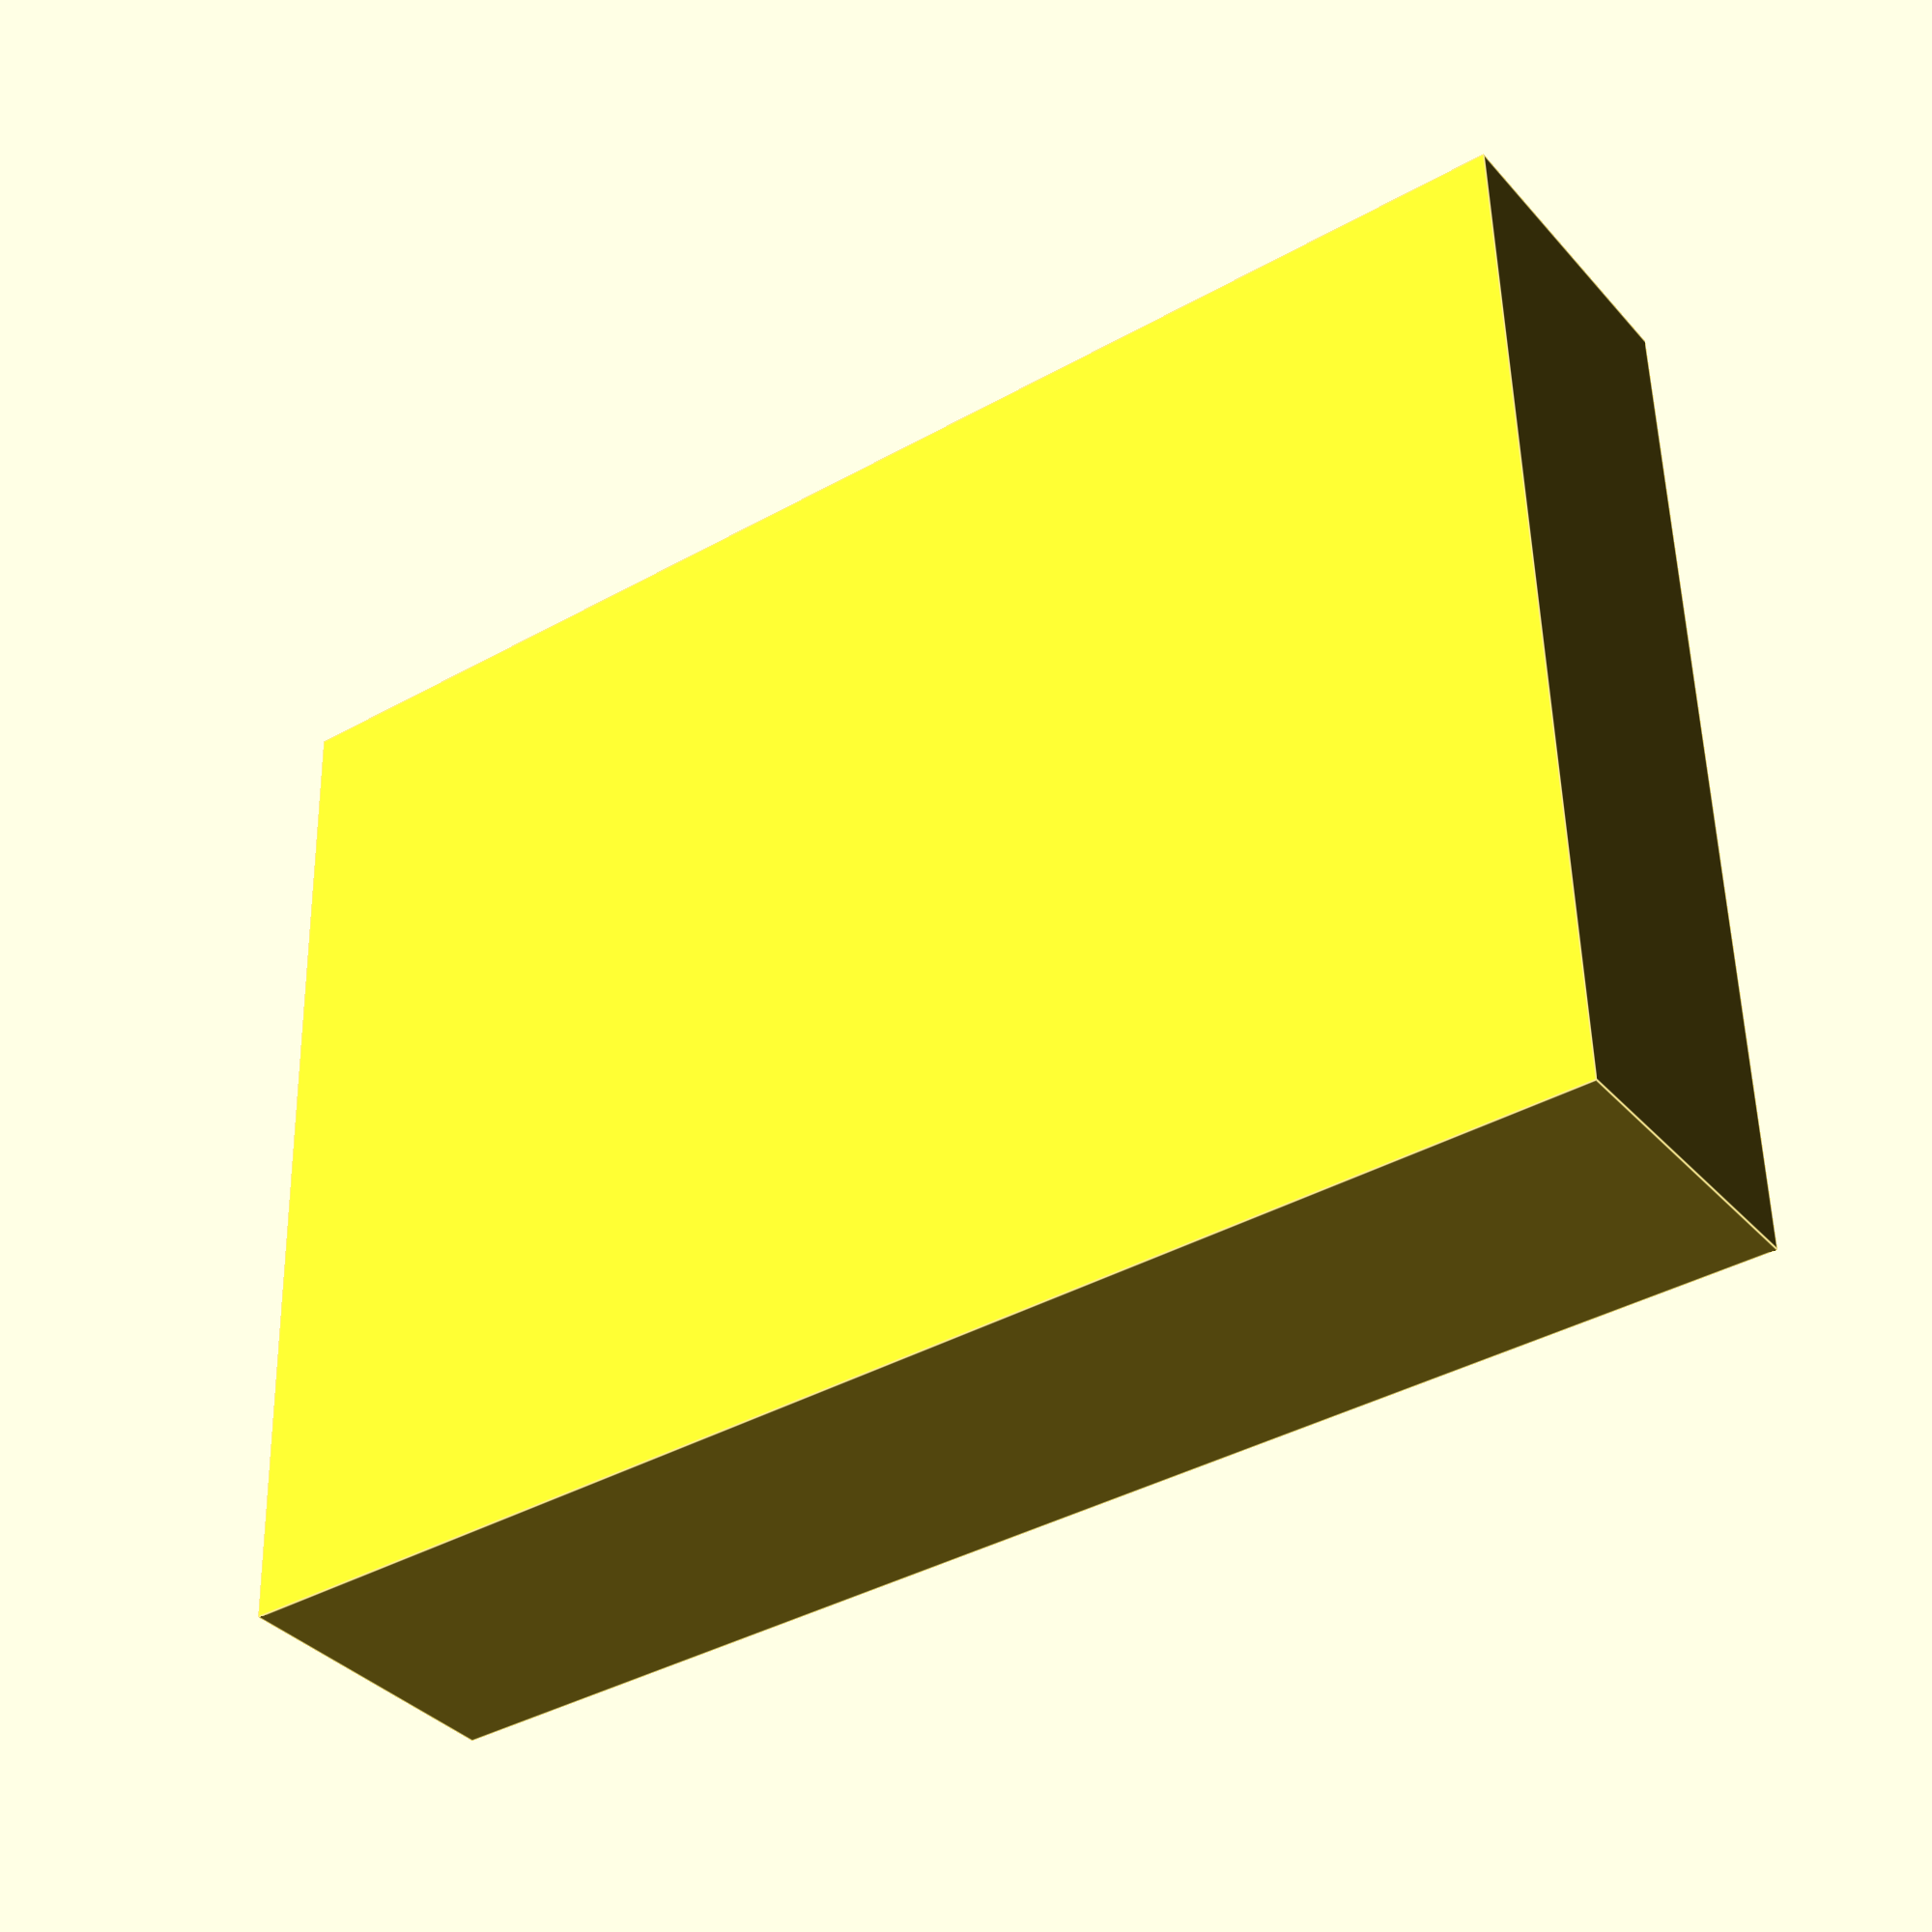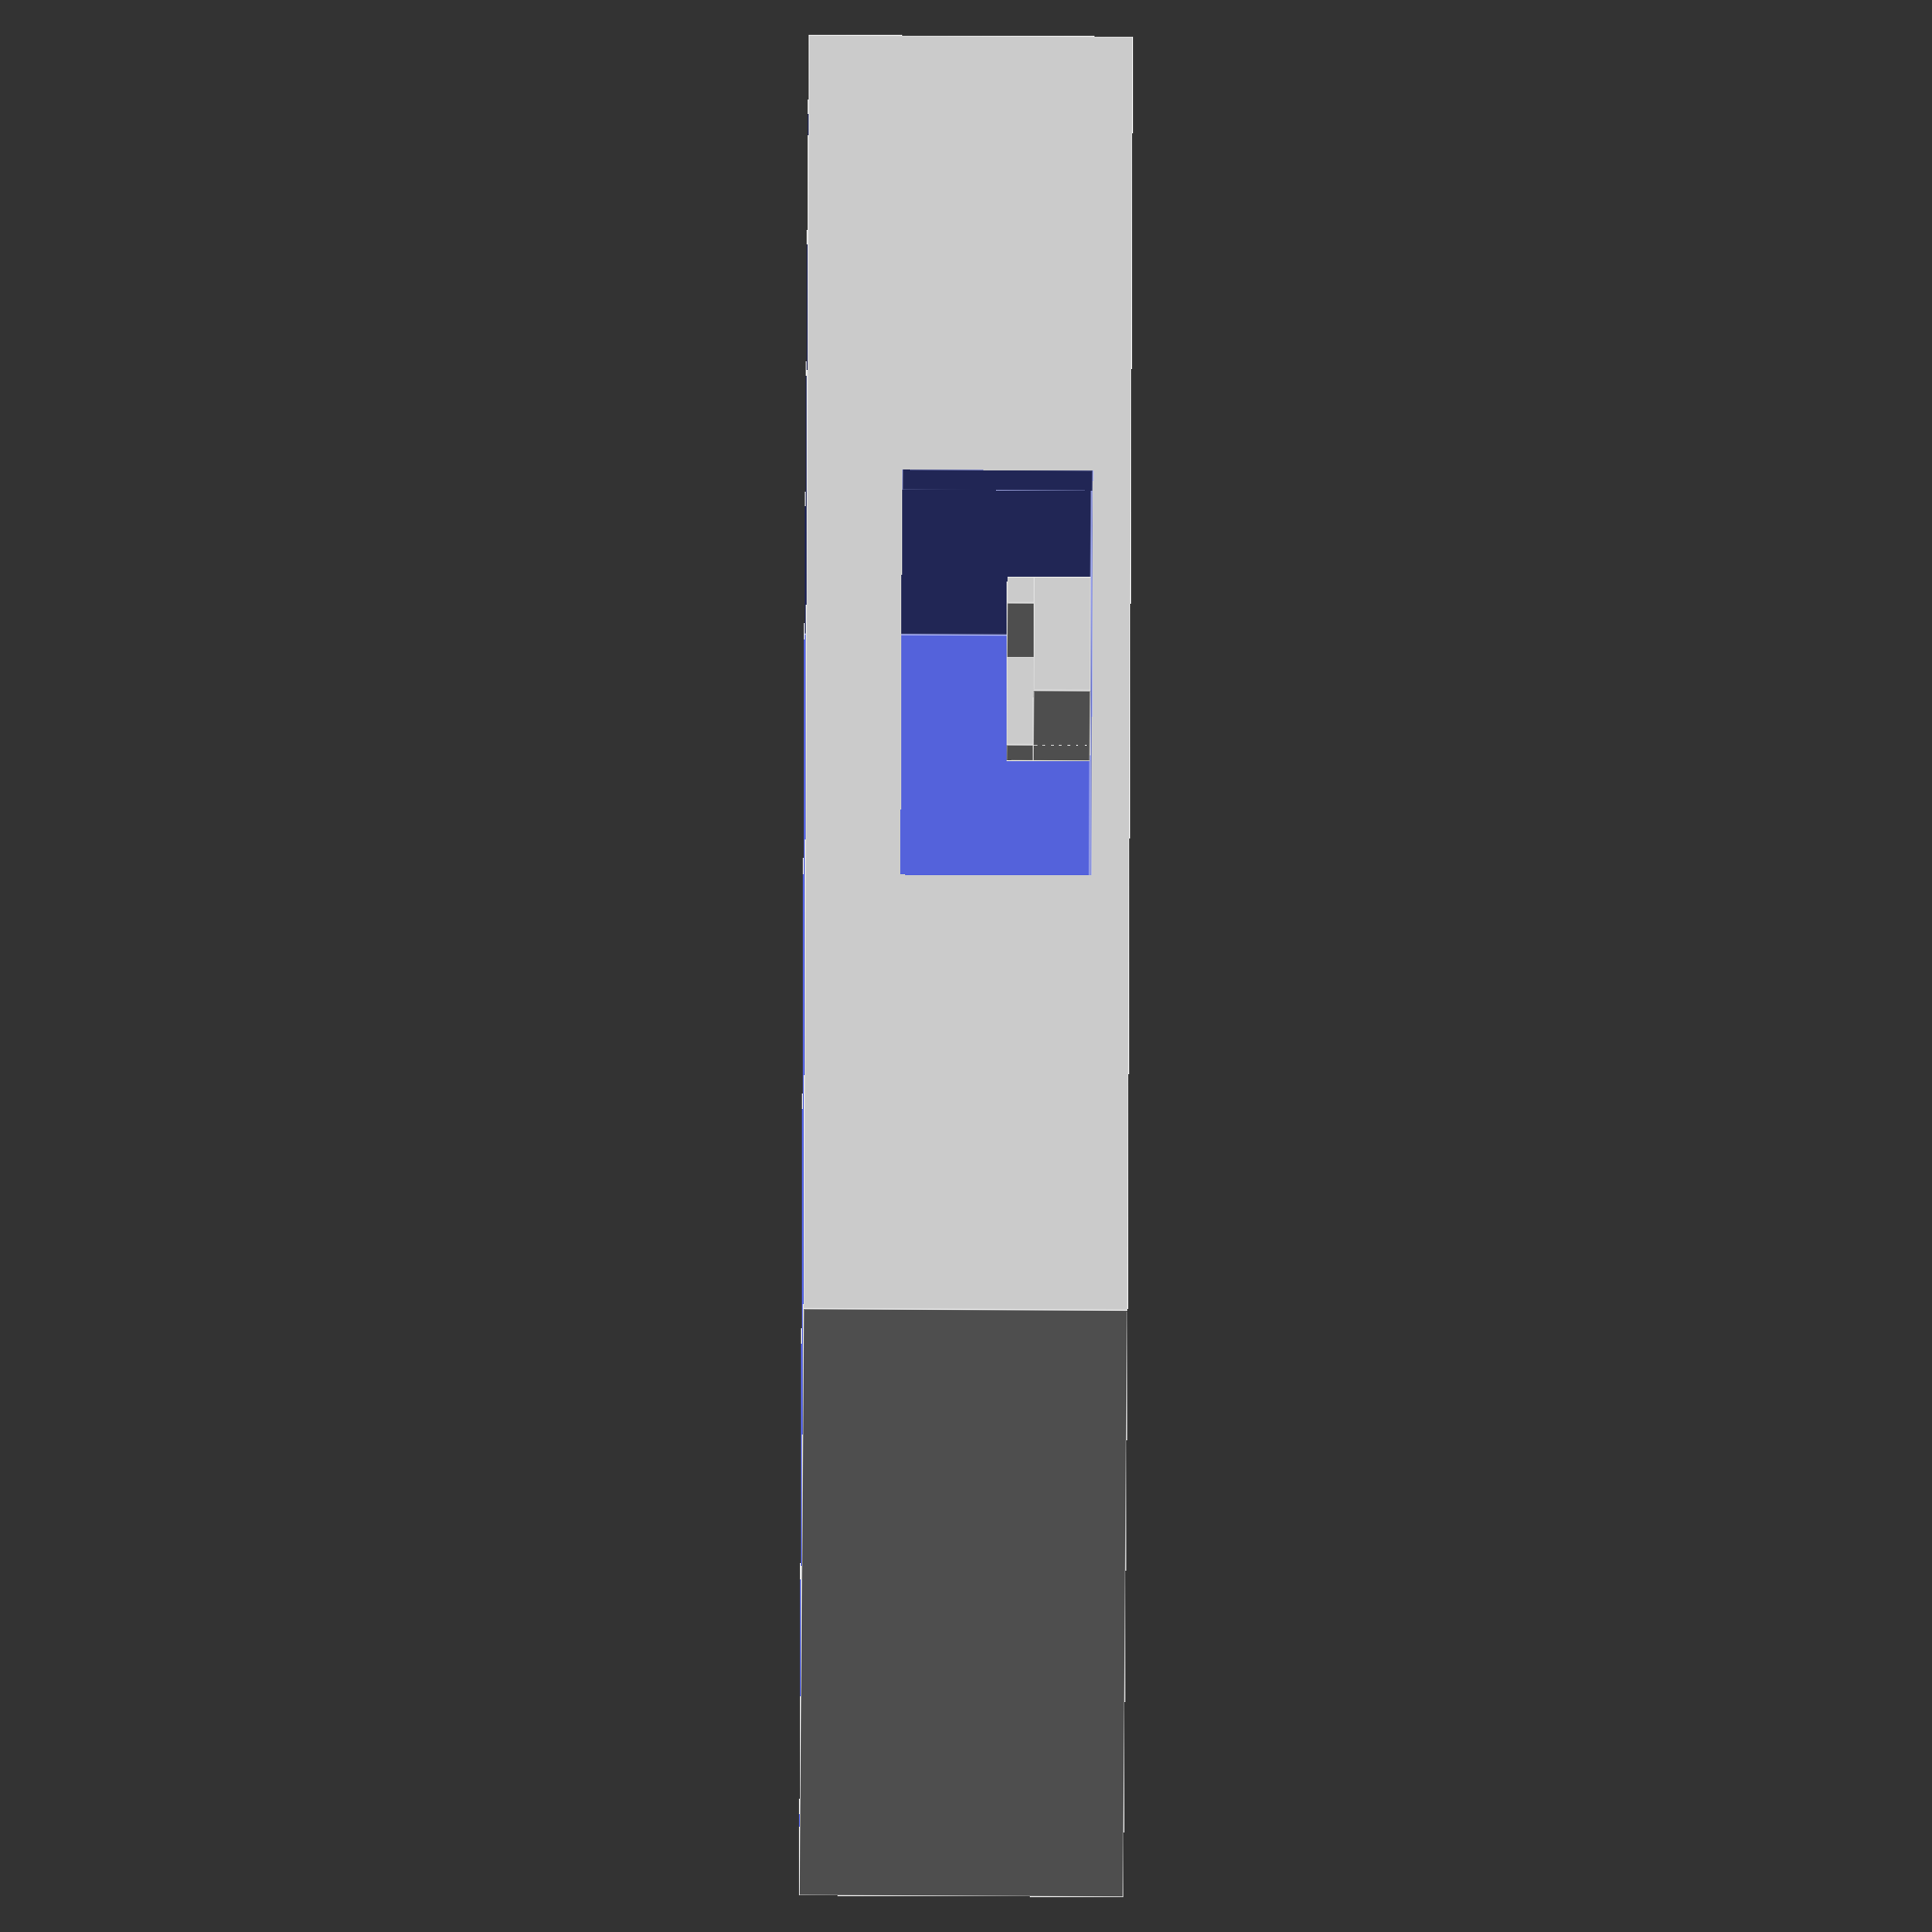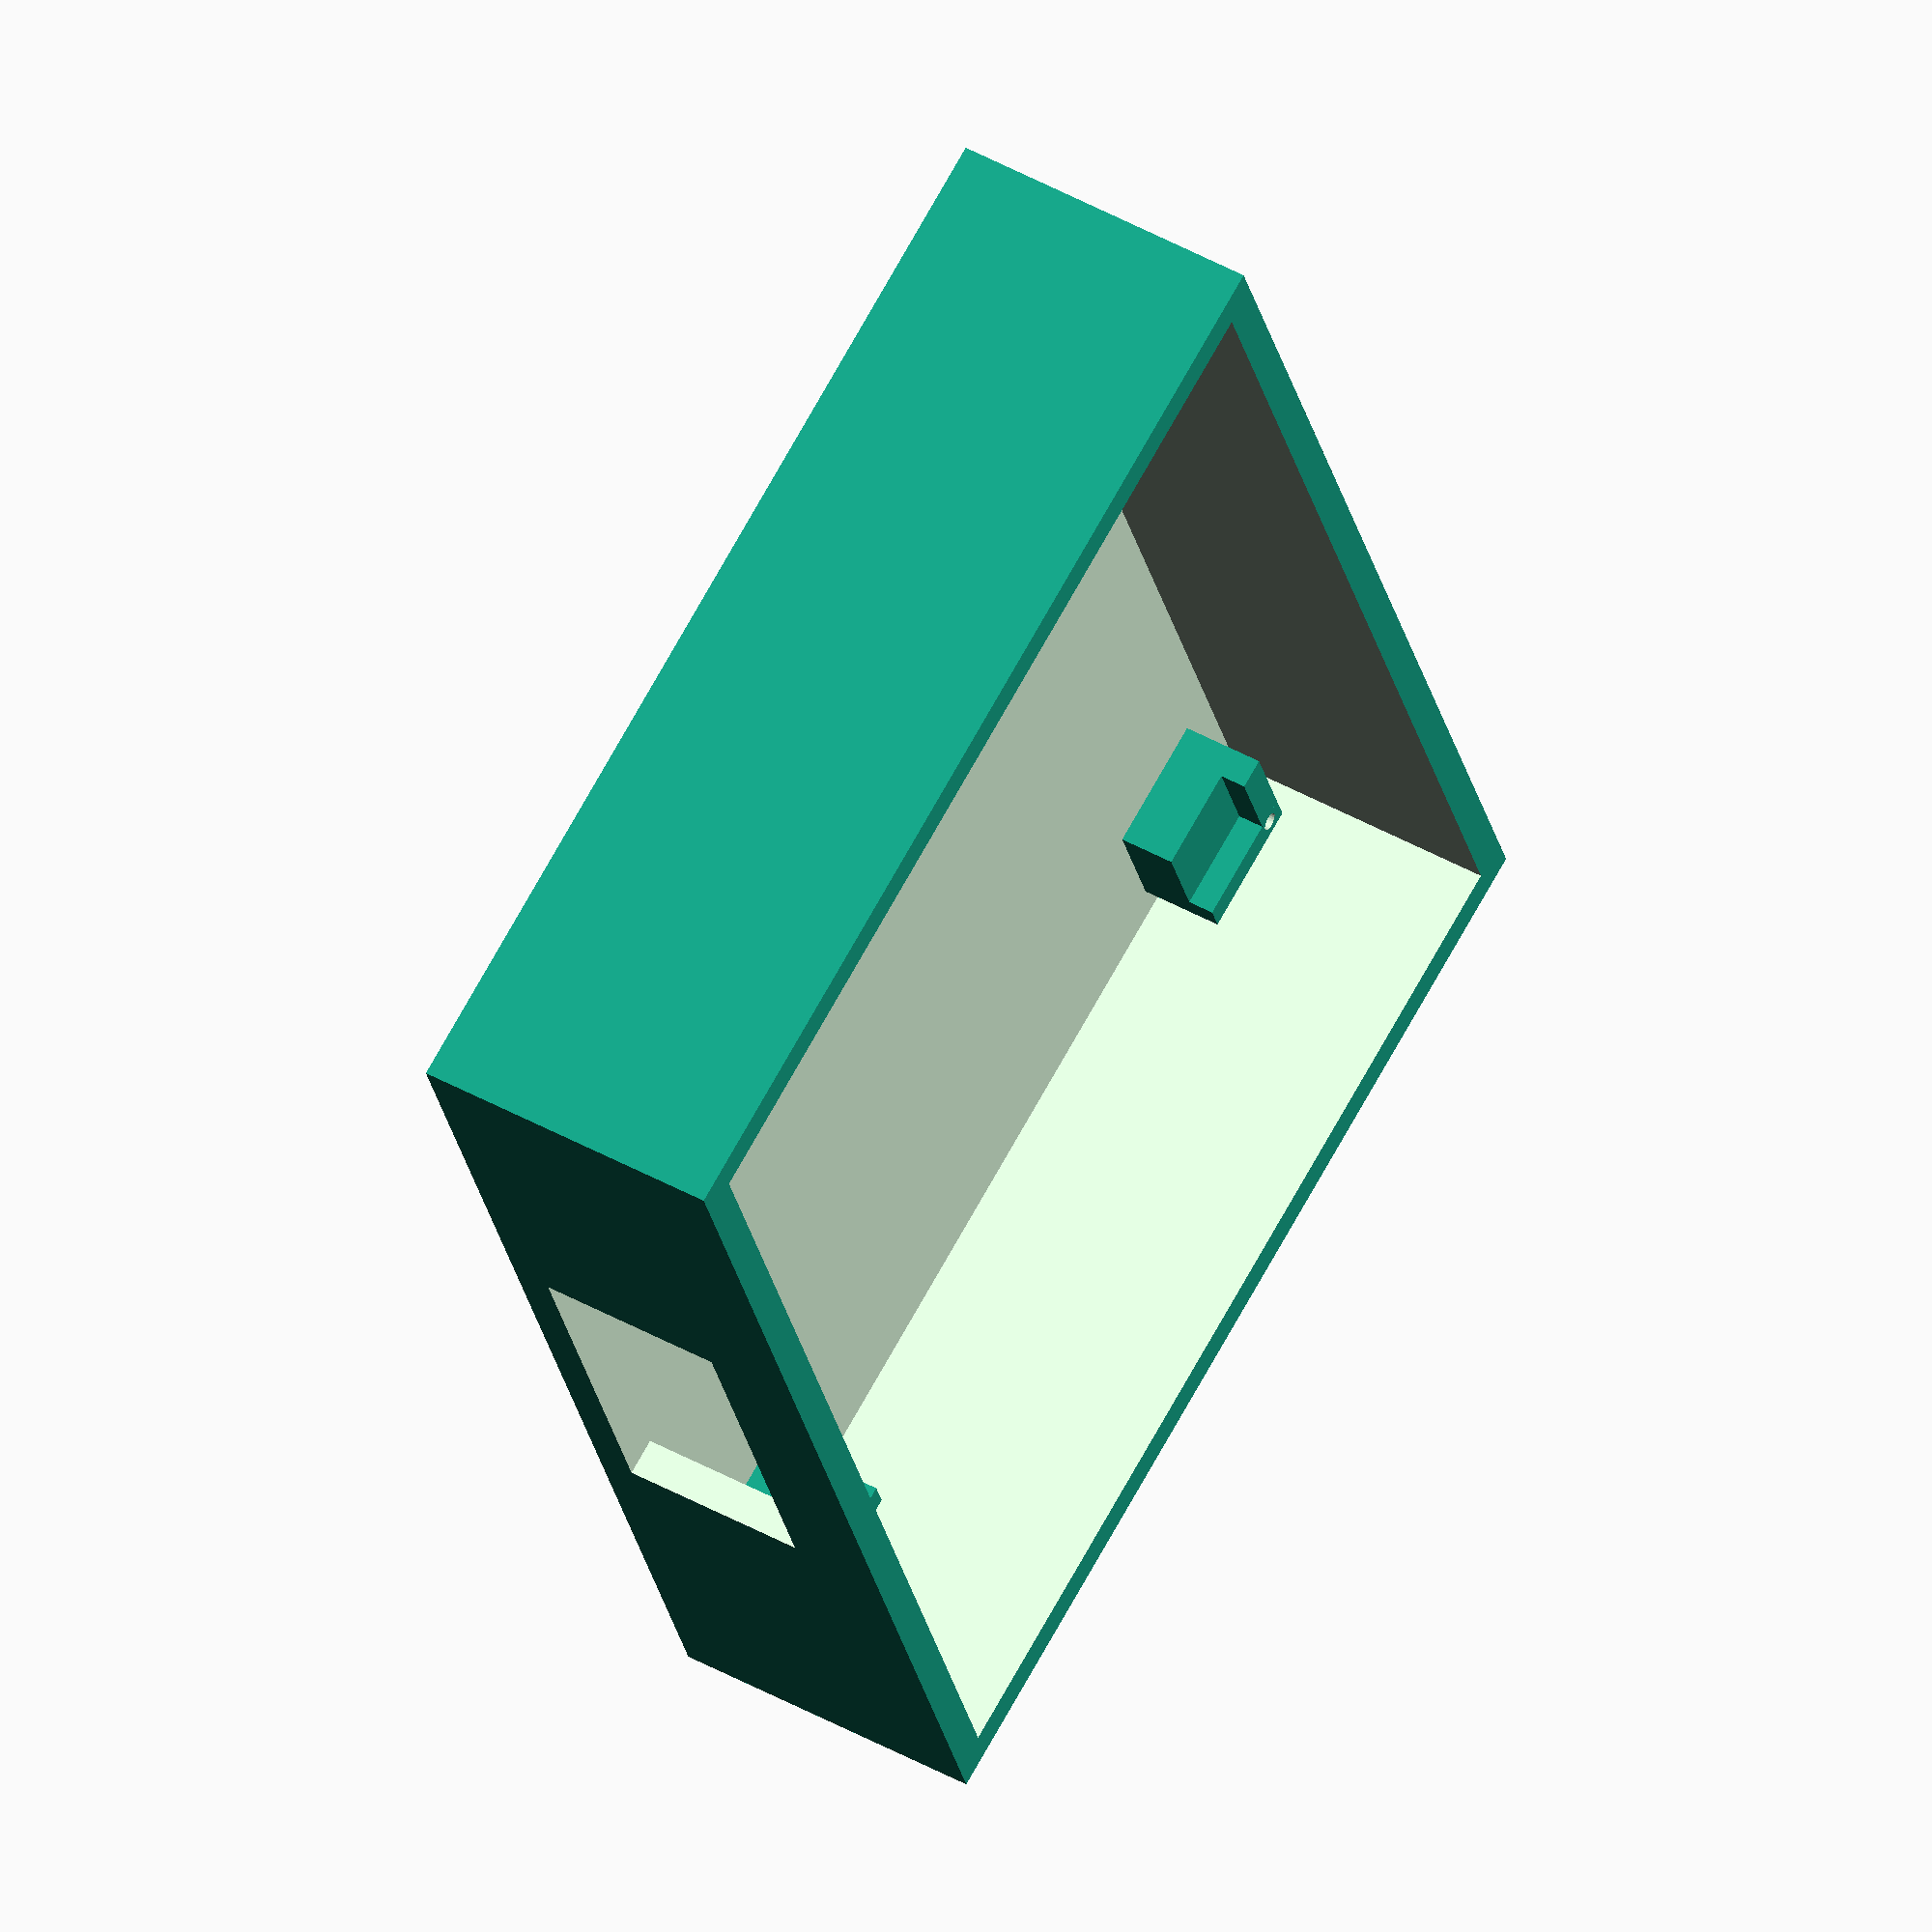
<openscad>
/*
    Created by Ben Vinck 
    2020/9/3
*/

/* [Model] */
CREATE = "body"; //[body:Body, lid:Lid, block:PCB holder block]

/* [Hidden] */
render_offset = 0.1;

/* [PCB params] */
pcb_length = 66.6;
pcb_width = 46.2;

/* [Case params] */
// Height from the inside bottom to the top edge of the body
case_inside_height = 15;
// Thickness of the body, lid and holder block
case_thickness = 2;
// Spacing behind the PCB holders  Top, right, bottom, left
cable_spaceing = [2,2,2,2];
// Axis on which the cable opening will be
cable_opening_side = "x"; //[none,x,y]
// Shape of the cable opening
cable_opening_shape = "rectangle"; //[rectangle:Rectangle, circle:Circle]
// Dimentions of the rectangular cable opening
cable_opening_dimentions = [25,10];
// Diameter of the circular cable opening
cable_opening_diameter = 3;
// Ammount of circular cable openings
cable_opening_ammount = 2;
// Distance between circular cable opening
cable_opening_spaceing = 2;
// Cable opening offset from its center position
cable_opening_offset = [0,0];

/* [Corner support params] */
// Size of PCB clamps
holder_spacing = 2;
// Size of platfrom supporting the PCB
holder_width = 5;
// Height that the PCB will be held
holder_height = 3;
// Height of the PCB clamps
holder_grip_height = 1.4;
// Offset of the PCB clamps. 0 = PCB width and height, >0 = looser fit, <0 = tighter fit. This value depends on your 3D printer
holder_offset = 0.4; //Ultimaker 2
// Hole in the PCB clamps. This is meant to screw the holder blocks in place. 0 for no hole
holder_hole_diameter = 1;
//Height of the holder block
holder_block_height = 2;

/* [Center support params] */
//Will enable a support in the center. Provides extra support in the center of large PCBs
center_support_enable = false;
// X and Y dimentions of the center support
center_support_size = [20,25];
// Offset from the bottom left PCB corner
center_support_offset = [20,10];

/* [Lid params] */
lid_height = case_thickness;
// Distance that the lid locks into the body
lid_depth = 2;
// Offset between the body and lid. 0 = perfect fit, >0 = looser fit, <0 = tighter fit.
lid_offset = 0.3; //Ultimaker 2
// Enable the viewing window
lid_window = false;
// Size of the window supports. 0 to disable
lid_window_support_size = 5;

/* Modules */
module true_mirror(m, o){
    children();
    translate(o){
        mirror(m){
            children();    
        }
    }
}

module dual_true_mirror(m1, o1, m2, o2){
    true_mirror(m1, o1){
        true_mirror(m2, o2){
            children();
        };
    };
}


if(CREATE == "body"){
//Case
difference(){
    translate([-case_thickness,-case_thickness,-case_thickness]){
        cube([
            pcb_length+cable_spaceing[3]+cable_spaceing[1]+case_thickness*2+holder_spacing*2,
            pcb_width+cable_spaceing[0]+cable_spaceing[2]+case_thickness*2+holder_spacing*2,
            case_inside_height+case_thickness
        ]);
    }
    cube([
        pcb_length+cable_spaceing[3]+cable_spaceing[1]+holder_spacing*2,
        pcb_width+cable_spaceing[0]+cable_spaceing[2]+holder_spacing*2,
        case_inside_height+render_offset
    ]);
    
    //Cable opening
    if(cable_opening_side == "x"){
        if(cable_opening_shape == "rectangle"){
            translate([
                (pcb_length+holder_spacing*2+cable_spaceing[1]+cable_spaceing[3])/2-cable_opening_dimentions[0]/2 + cable_opening_offset[0],
                -case_thickness - render_offset/2,
                cable_opening_offset[1]
            ]){
                cube([cable_opening_dimentions[0], case_thickness + render_offset, cable_opening_dimentions[1]]);
            }
        }
        else if (cable_opening_shape == "circle"){
            rotate([90,0,0]){
                for(i = [0:cable_opening_ammount-1]){
                    translate([
                        (pcb_length+holder_spacing*2+cable_spaceing[1]+cable_spaceing[3])/2 + cable_opening_offset[0] - (cable_opening_ammount-1)*(cable_opening_diameter/2)-cable_opening_spaceing/2*cable_opening_ammount + i*cable_opening_diameter+i*cable_opening_spaceing,
                        cable_opening_diameter/2 + cable_opening_offset[1],
                        -render_offset/2
                    ]){
                        cylinder(case_thickness + render_offset, d=cable_opening_diameter,$fn=50);
                    }
                }
            }
        }
    }
    else if(cable_opening_side == "y"){
        if(cable_opening_shape == "rectangle"){
            translate([
                -case_thickness - render_offset/2,
                (pcb_width+holder_spacing*2+cable_spaceing[0]+cable_spaceing[2])/2-cable_opening_dimentions[0]/2 + cable_opening_offset[0],
                cable_opening_offset[1]
            ]){
                cube([case_thickness + render_offset,cable_opening_dimentions[0],cable_opening_dimentions[1]]);
            }
        }
        else if (cable_opening_shape == "circle"){
            rotate([0,-90,0]){
                for(i = [0:cable_opening_ammount-1]){
                    translate([
                        cable_opening_diameter/2 + cable_opening_offset[1],
                        (pcb_width+holder_spacing*2+cable_spaceing[0]+cable_spaceing[2])/2 + cable_opening_offset[0] - (cable_opening_ammount-1)*(cable_opening_diameter/2)-cable_opening_spaceing/2*cable_opening_ammount + i*cable_opening_diameter+i*cable_opening_spaceing,
                        -render_offset/2
                    ]){
                        cylinder(case_thickness + render_offset, d=cable_opening_diameter,$fn=50);
                    }
                }
            }
        }
    }
}



//Corner support
translate([cable_spaceing[3], cable_spaceing[2], 0]){
    dual_true_mirror([0,1,0], [0,holder_spacing*2 + pcb_width,0], [1,0,0], [holder_spacing*2 + pcb_length,0,0]){
        difference(){
            //Cube
            union(){
                cube([holder_spacing-holder_offset,holder_spacing + holder_width,holder_height + holder_grip_height]);
                cube([holder_spacing + holder_width,holder_spacing-holder_offset,holder_height + holder_grip_height]);
                cube([holder_spacing + holder_width,holder_spacing + holder_width,holder_height]);
            }
            //Hole
            translate([holder_spacing/2,holder_spacing/2,0]){
                cylinder(holder_height + holder_grip_height + render_offset,d=holder_hole_diameter,$fn=25);
            }
        }
    }
}


//Center support
if(center_support_enable){
translate([
        cable_spaceing[3]+holder_spacing+center_support_offset[0],
        cable_spaceing[2]+holder_spacing+center_support_offset[1],
        0
    ]){
    cube([center_support_size[0],center_support_size[1],holder_height]);
}
}
}



if(CREATE == "lid"){
//Lid
difference(){
    union(){
        //Height
        translate([-case_thickness,-case_thickness,-lid_height]){
            cube([
                pcb_length+cable_spaceing[3]+cable_spaceing[1]+case_thickness*2+holder_spacing*2,
                pcb_width+cable_spaceing[0]+cable_spaceing[2]+case_thickness*2+holder_spacing*2,
                lid_height
            ]);
        }
        //Depth
        translate([lid_offset,lid_offset,0]){
            cube([
                pcb_length+cable_spaceing[3]+cable_spaceing[1]-lid_offset*2+holder_spacing*2,
                pcb_width+cable_spaceing[0]+cable_spaceing[2]-lid_offset*2+holder_spacing*2,
                lid_depth
            ]);
        }
    }
    //Hollow
    translate([case_thickness+lid_offset,case_thickness+lid_offset,-lid_height+case_thickness]){
        cube([
            pcb_length+cable_spaceing[3]+cable_spaceing[1]-case_thickness*2-lid_offset*2+holder_spacing*2,
            pcb_width+cable_spaceing[0]+cable_spaceing[2]-case_thickness*2-lid_offset*2+holder_spacing*2,
            lid_depth+lid_height-case_thickness + render_offset
        ]);
    }
    //Window
    if(lid_window){
        translate([case_thickness+lid_offset,case_thickness+lid_offset,-lid_height-render_offset/2]){
            cube([
                pcb_length+cable_spaceing[3]+cable_spaceing[1]-case_thickness*2-lid_offset*2+holder_spacing*2,
                pcb_width+cable_spaceing[0]+cable_spaceing[2]-case_thickness*2-lid_offset*2+holder_spacing*2,
                case_thickness+render_offset
            ]);
        }
    }
}
//Window Support
if(lid_window == true){
    translate([case_thickness+lid_offset,case_thickness+lid_offset,-lid_height+case_thickness]){
        dual_true_mirror(
            [0,1,0],
            [0,pcb_width+cable_spaceing[3]+cable_spaceing[1]+holder_spacing-lid_offset*2-case_thickness*2+holder_spacing*2,0],
            [1,0,0],
            [pcb_length+cable_spaceing[3]+cable_spaceing[1]-lid_offset*4-case_thickness+holder_spacing*2,0,0]
        ){
            cube([lid_window_support_size,lid_window_support_size,lid_depth]);
        }
    }
}
}



if(CREATE == "block"){
difference(){
    //Cube
    cube([holder_spacing+holder_width,holder_spacing+holder_width,holder_block_height]);
    //Hole
    translate([holder_spacing/2,holder_spacing/2,-render_offset/2]){
        cylinder(holder_block_height+render_offset,d=holder_hole_diameter,$fn=25);
    }
}
}
</openscad>
<views>
elev=216.0 azim=1.5 roll=324.6 proj=p view=edges
elev=253.7 azim=131.8 roll=90.3 proj=o view=edges
elev=130.4 azim=250.2 roll=238.9 proj=o view=solid
</views>
